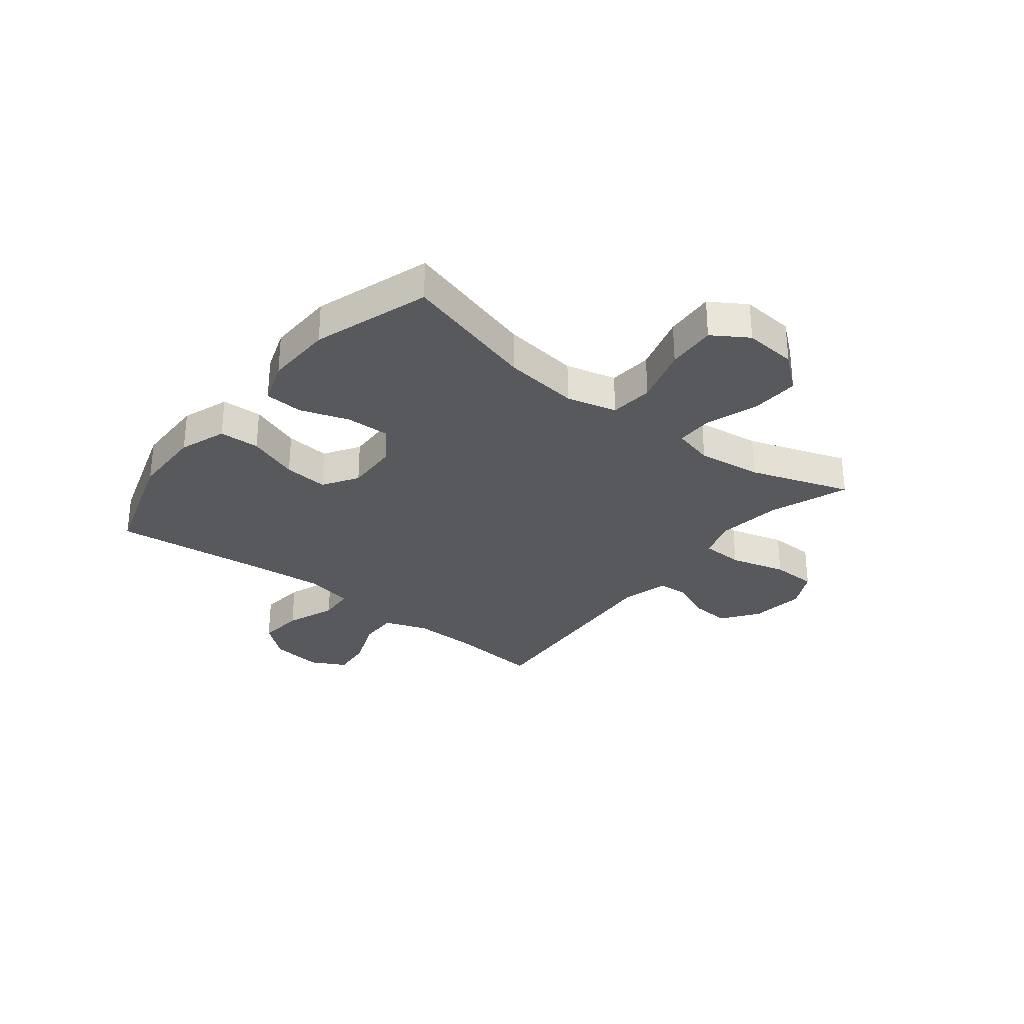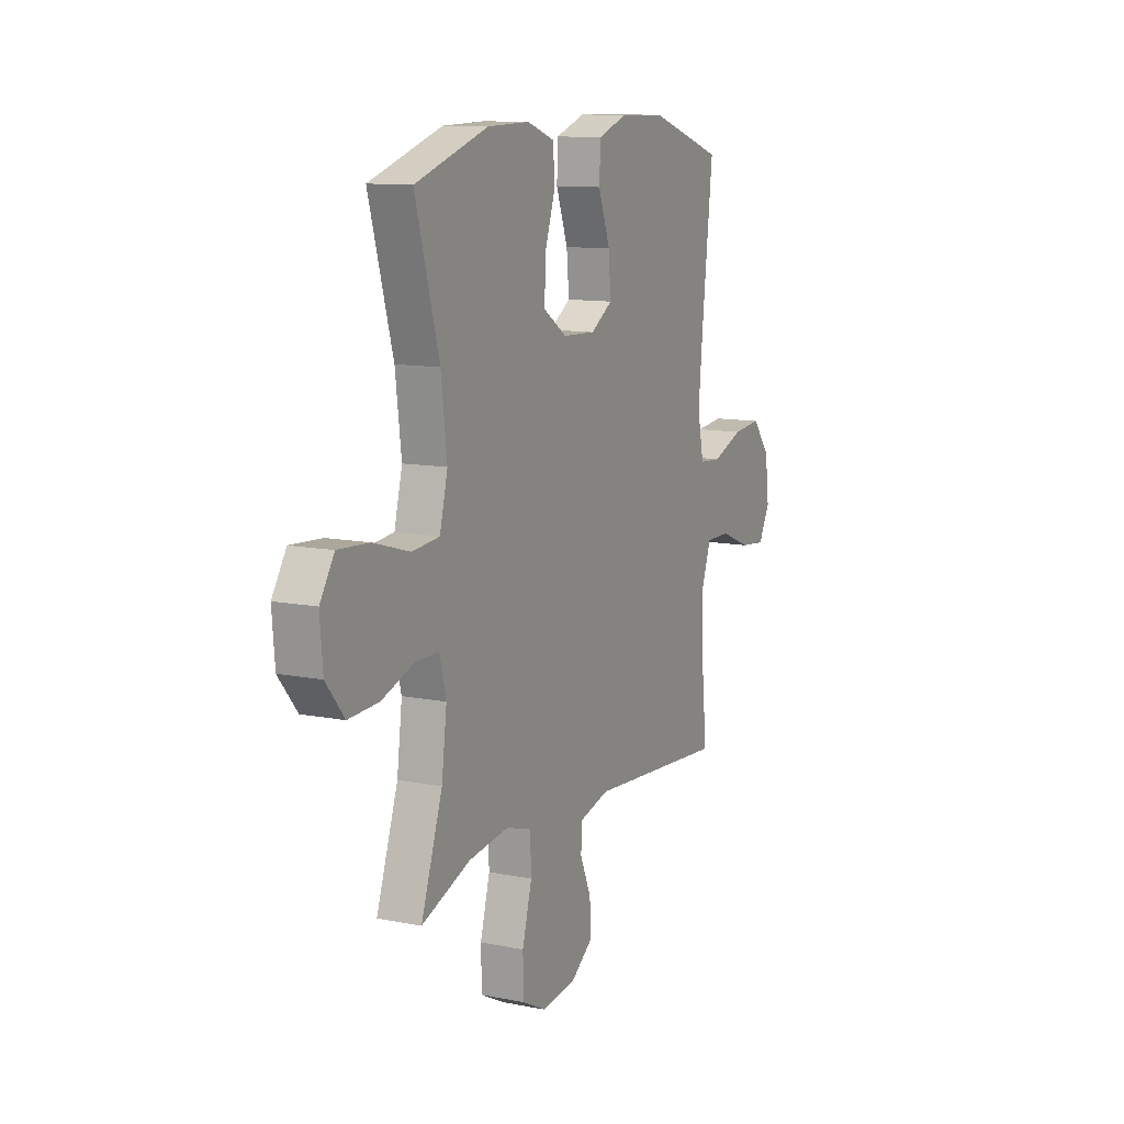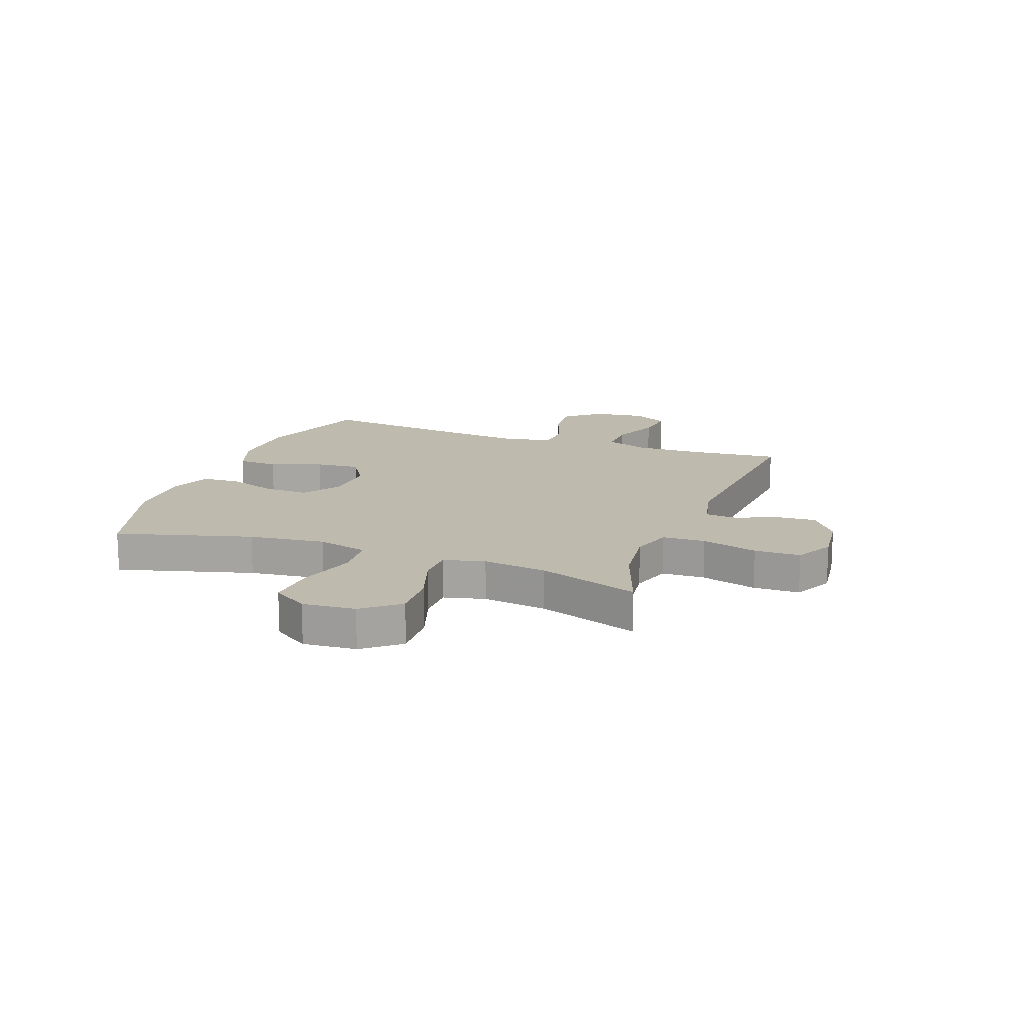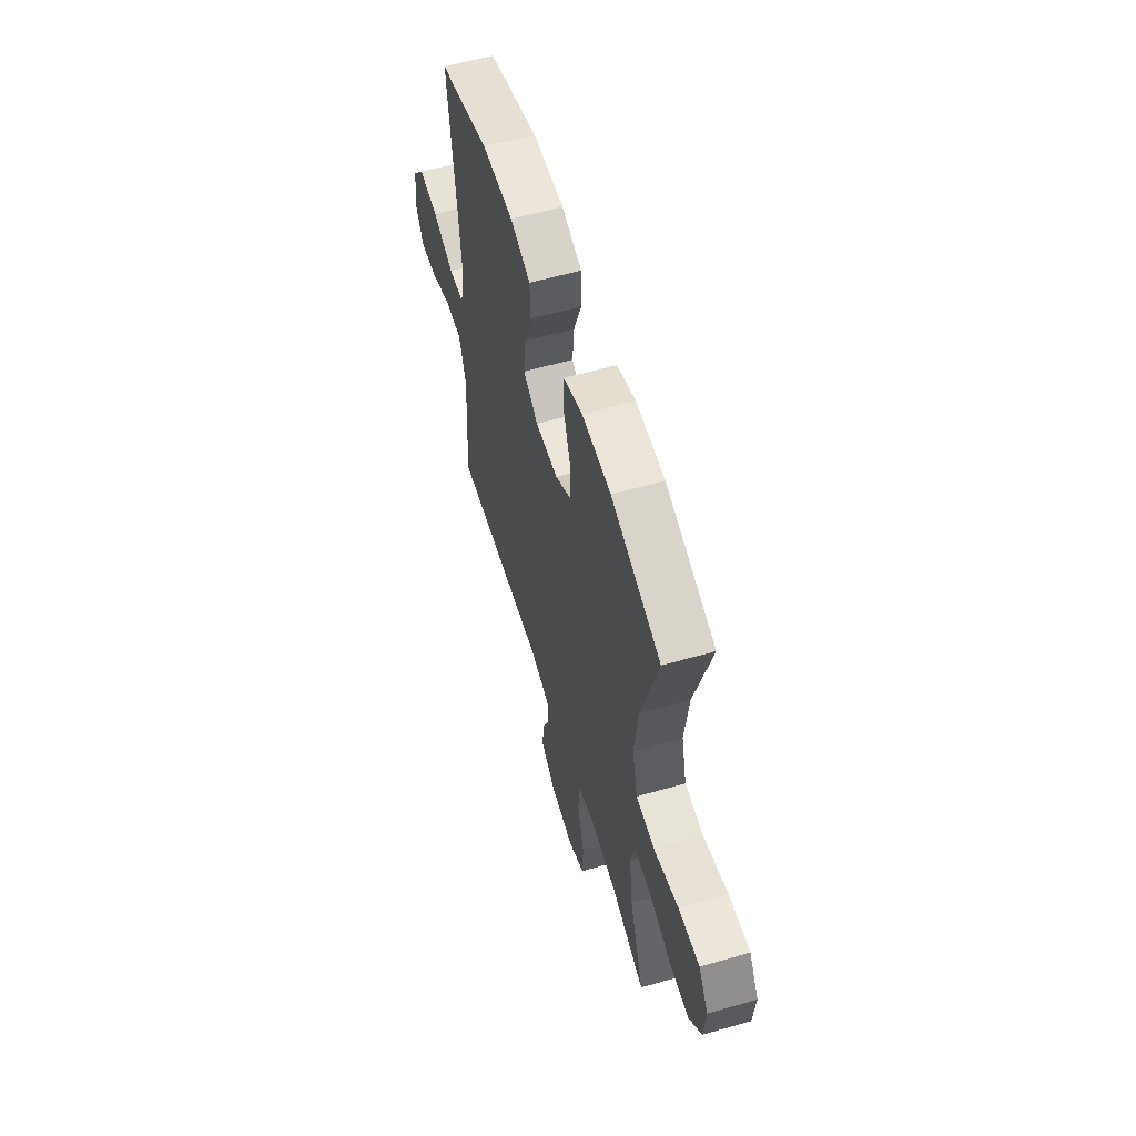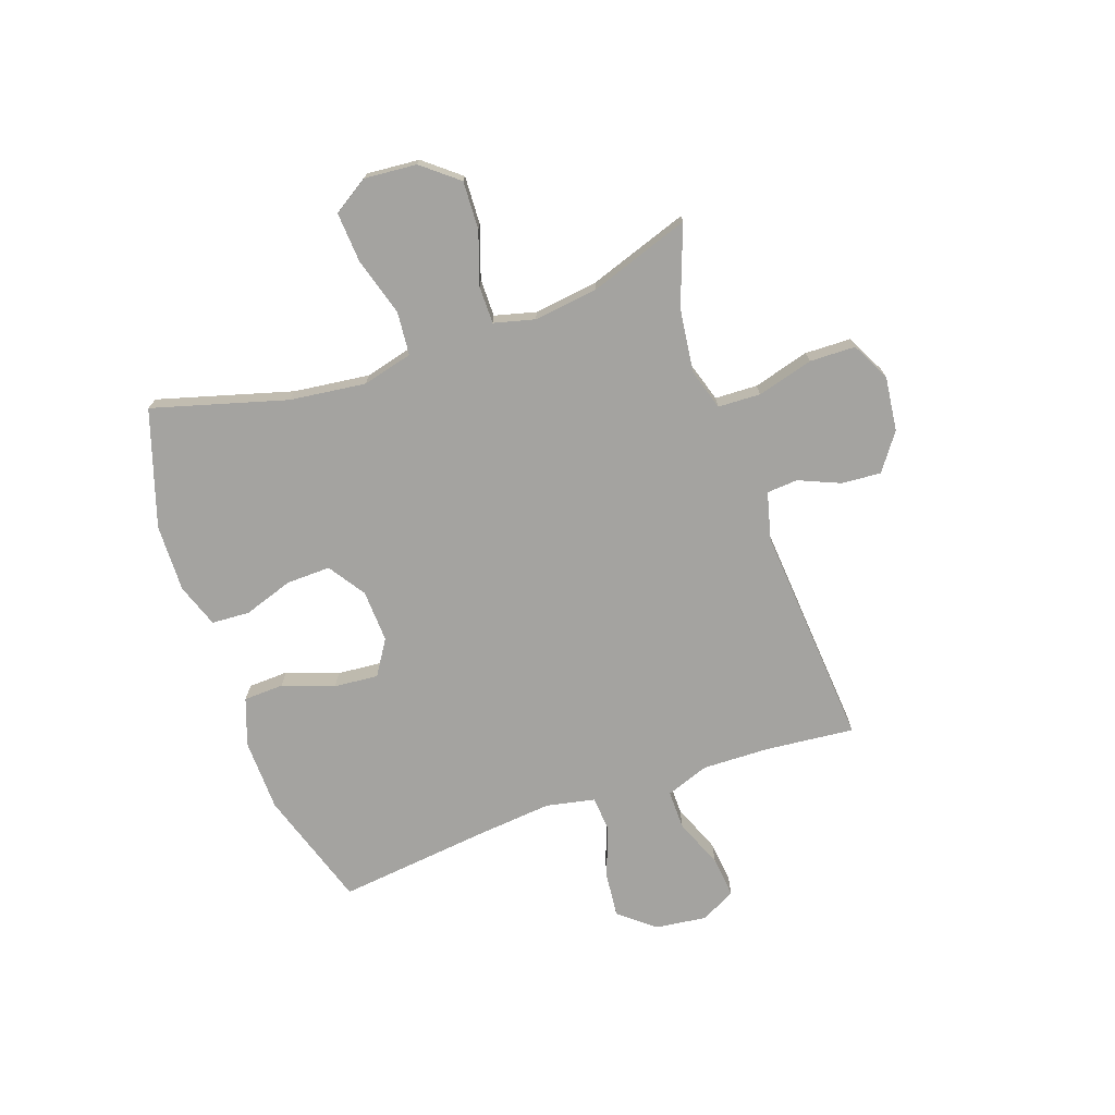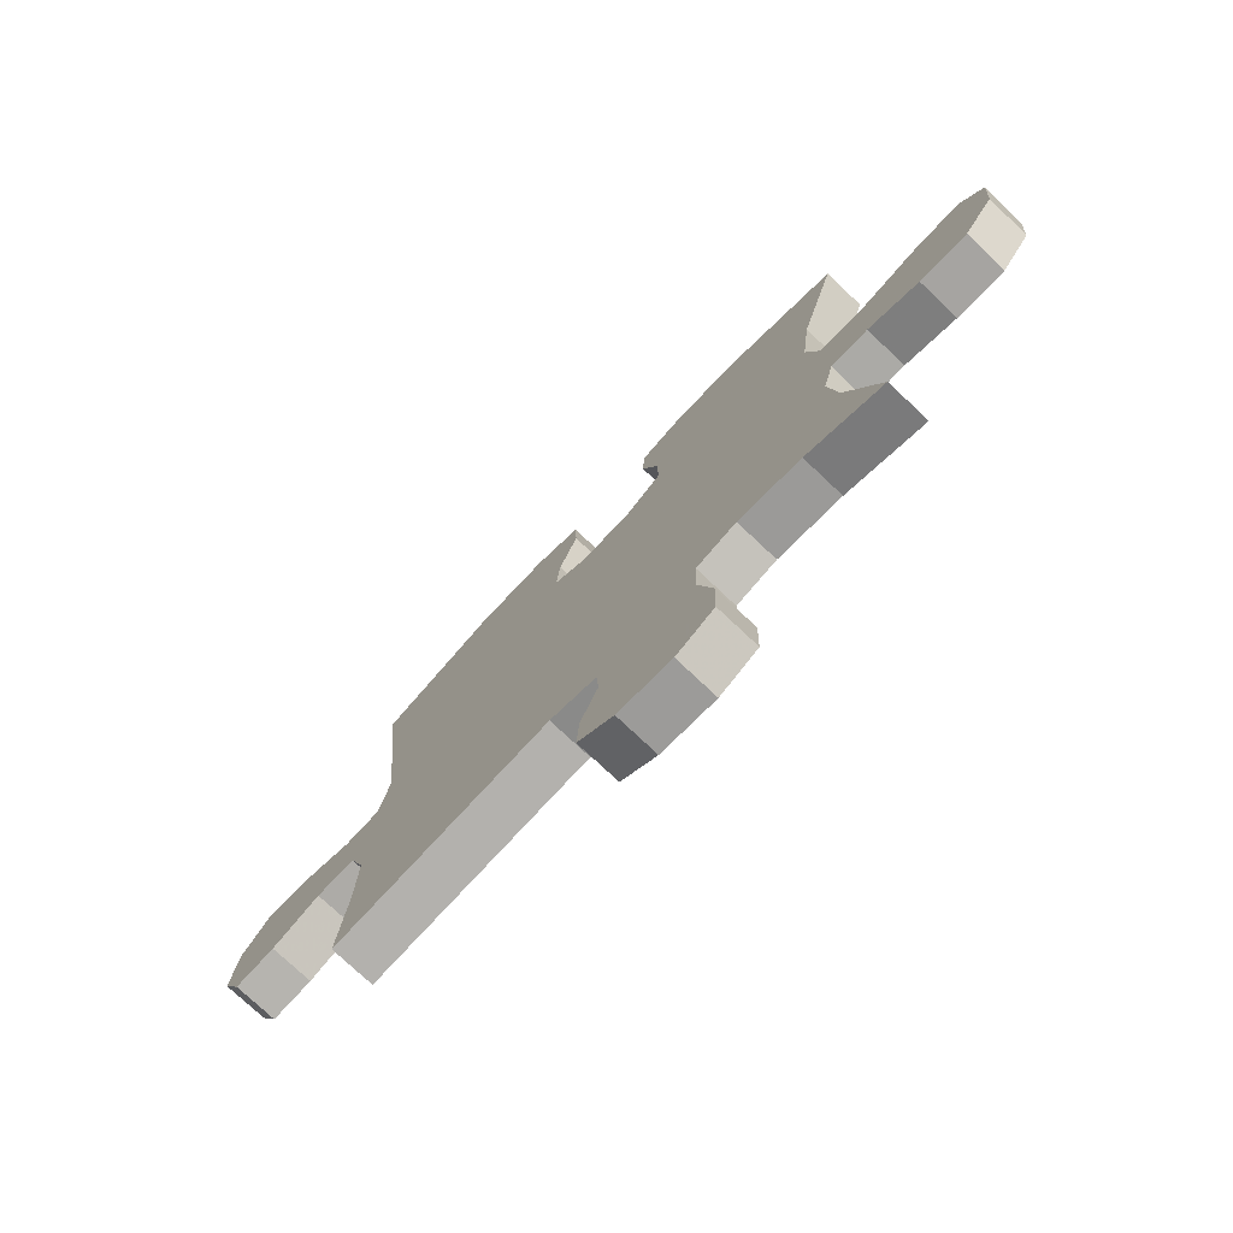
<metadata>
{"format":"obj","ext":"obj","renderer":"f3d","projection":"perspective","resolution":1024,"background":"white","views":[{"elev":-30.0,"azim":51.6,"up":"+Y"},{"elev":11.4,"azim":115.8,"up":"+Z"},{"elev":15.7,"azim":110.5,"up":"+Y"},{"elev":58.4,"azim":73.5,"up":"+Z"},{"elev":-72.9,"azim":109.3,"up":"+Y"},{"elev":-75.7,"azim":46.6,"up":"+Z"}]}
</metadata>
<code>
v -0.5 0.07 -0.5
v -0.484 0.07 -0.34
v -0.481 0.07 -0.218
v -0.509 0.07 -0.14
v -0.58 0.07 -0.141
v -0.669 0.07 -0.177
v -0.743 0.07 -0.185
v -0.776 0.07 -0.122
v -0.764 0.07 -0.028
v -0.712 0.07 0.035
v -0.629 0.07 0.027
v -0.539 0.07 -0.007
v -0.474 0.07 -0.002
v -0.456 0.07 0.087
v -0.469 0.07 0.224
v -0.5 0.07 0.5
v -0.286 0.07 0.569
v -0.155 0.07 0.572
v -0.07 0.07 0.542
v -0.067 0.07 0.469
v -0.101 0.07 0.376
v -0.108 0.07 0.296
v -0.045 0.07 0.256
v 0.05 0.07 0.26
v 0.117 0.07 0.305
v 0.115 0.07 0.385
v 0.085 0.07 0.474
v 0.089 0.07 0.543
v 0.168 0.07 0.571
v 0.29 0.07 0.568
v 0.5 0.07 0.5
v 0.431 0.07 0.257
v 0.414 0.07 0.12
v 0.437 0.07 0.029
v 0.516 0.07 0.022
v 0.621 0.07 0.053
v 0.711 0.07 0.059
v 0.752 0.07 -0.005
v 0.744 0.07 -0.1
v 0.691 0.07 -0.165
v 0.604 0.07 -0.161
v 0.51 0.07 -0.129
v 0.442 0.07 -0.129
v 0.423 0.07 -0.203
v 0.438 0.07 -0.319
v 0.5 0.07 -0.5
v 0.358 0.07 -0.448
v 0.242 0.07 -0.433
v 0.168 0.07 -0.456
v 0.165 0.07 -0.533
v 0.193 0.07 -0.634
v 0.191 0.07 -0.717
v 0.121 0.07 -0.753
v 0.022 0.07 -0.741
v -0.044 0.07 -0.693
v -0.039 0.07 -0.622
v -0.007 0.07 -0.547
v -0.011 0.07 -0.491
v -0.097 0.07 -0.469
v -0.5 0 -0.5
v -0.484 0 -0.34
v -0.481 0 -0.218
v -0.509 0 -0.14
v -0.58 0 -0.141
v -0.669 0 -0.177
v -0.743 0 -0.185
v -0.776 0 -0.122
v -0.764 0 -0.028
v -0.712 0 0.035
v -0.629 0 0.027
v -0.539 0 -0.007
v -0.474 0 -0.002
v -0.456 0 0.087
v -0.469 0 0.224
v -0.5 0 0.5
v -0.286 0 0.569
v -0.155 0 0.572
v -0.07 0 0.542
v -0.067 0 0.469
v -0.101 0 0.376
v -0.108 0 0.296
v -0.045 0 0.256
v 0.05 0 0.26
v 0.117 0 0.305
v 0.115 0 0.385
v 0.085 0 0.474
v 0.089 0 0.543
v 0.168 0 0.571
v 0.29 0 0.568
v 0.5 0 0.5
v 0.431 0 0.257
v 0.414 0 0.12
v 0.437 0 0.029
v 0.516 0 0.022
v 0.621 0 0.053
v 0.711 0 0.059
v 0.752 0 -0.005
v 0.744 0 -0.1
v 0.691 0 -0.165
v 0.604 0 -0.161
v 0.51 0 -0.129
v 0.442 0 -0.129
v 0.423 0 -0.203
v 0.438 0 -0.319
v 0.5 0 -0.5
v 0.358 0 -0.448
v 0.242 0 -0.433
v 0.168 0 -0.456
v 0.165 0 -0.533
v 0.193 0 -0.634
v 0.191 0 -0.717
v 0.121 0 -0.753
v 0.022 0 -0.741
v -0.044 0 -0.693
v -0.039 0 -0.622
v -0.007 0 -0.547
v -0.011 0 -0.491
v -0.097 0 -0.469
f 54 55 56 57
f 54 57 58
f 53 54 58
f 50 51 52 53
f 49 50 53 58
f 48 49 58 59
f 45 46 47
f 44 45 47 48
f 43 44 48 59
f 39 40 41 42
f 39 42 43
f 38 39 43
f 35 36 37 38
f 34 35 38 43
f 33 34 43 59
f 29 30 31 32
f 26 27 28 29
f 25 26 29 32
f 24 25 32 33
f 18 19 20 21
f 18 21 22
f 15 16 17 18
f 14 15 18 22
f 13 14 22 23
f 9 10 11 12
f 9 12 13
f 8 9 13
f 5 6 7 8
f 4 5 8 13
f 3 4 13 23
f 33 59 1 2
f 23 24 33
f 2 3 23 33
f 116 115 114 113
f 117 116 113
f 117 113 112
f 112 111 110 109
f 117 112 109 108
f 118 117 108 107
f 106 105 104
f 107 106 104 103
f 118 107 103 102
f 101 100 99 98
f 102 101 98
f 102 98 97
f 97 96 95 94
f 102 97 94 93
f 118 102 93 92
f 91 90 89 88
f 88 87 86 85
f 91 88 85 84
f 92 91 84 83
f 80 79 78 77
f 81 80 77
f 77 76 75 74
f 81 77 74 73
f 82 81 73 72
f 71 70 69 68
f 72 71 68
f 72 68 67
f 67 66 65 64
f 72 67 64 63
f 82 72 63 62
f 61 60 118 92
f 92 83 82
f 92 82 62 61
f 1 60 61 2
f 2 61 62 3
f 3 62 63 4
f 4 63 64 5
f 5 64 65 6
f 6 65 66 7
f 7 66 67 8
f 8 67 68 9
f 9 68 69 10
f 10 69 70 11
f 11 70 71 12
f 12 71 72 13
f 13 72 73 14
f 14 73 74 15
f 15 74 75 16
f 16 75 76 17
f 17 76 77 18
f 18 77 78 19
f 19 78 79 20
f 20 79 80 21
f 21 80 81 22
f 22 81 82 23
f 23 82 83 24
f 24 83 84 25
f 25 84 85 26
f 26 85 86 27
f 27 86 87 28
f 28 87 88 29
f 29 88 89 30
f 30 89 90 31
f 31 90 91 32
f 32 91 92 33
f 33 92 93 34
f 34 93 94 35
f 35 94 95 36
f 36 95 96 37
f 37 96 97 38
f 38 97 98 39
f 39 98 99 40
f 40 99 100 41
f 41 100 101 42
f 42 101 102 43
f 43 102 103 44
f 44 103 104 45
f 45 104 105 46
f 46 105 106 47
f 47 106 107 48
f 48 107 108 49
f 49 108 109 50
f 50 109 110 51
f 51 110 111 52
f 52 111 112 53
f 53 112 113 54
f 54 113 114 55
f 55 114 115 56
f 56 115 116 57
f 57 116 117 58
f 58 117 118 59
f 59 118 60 1

</code>
